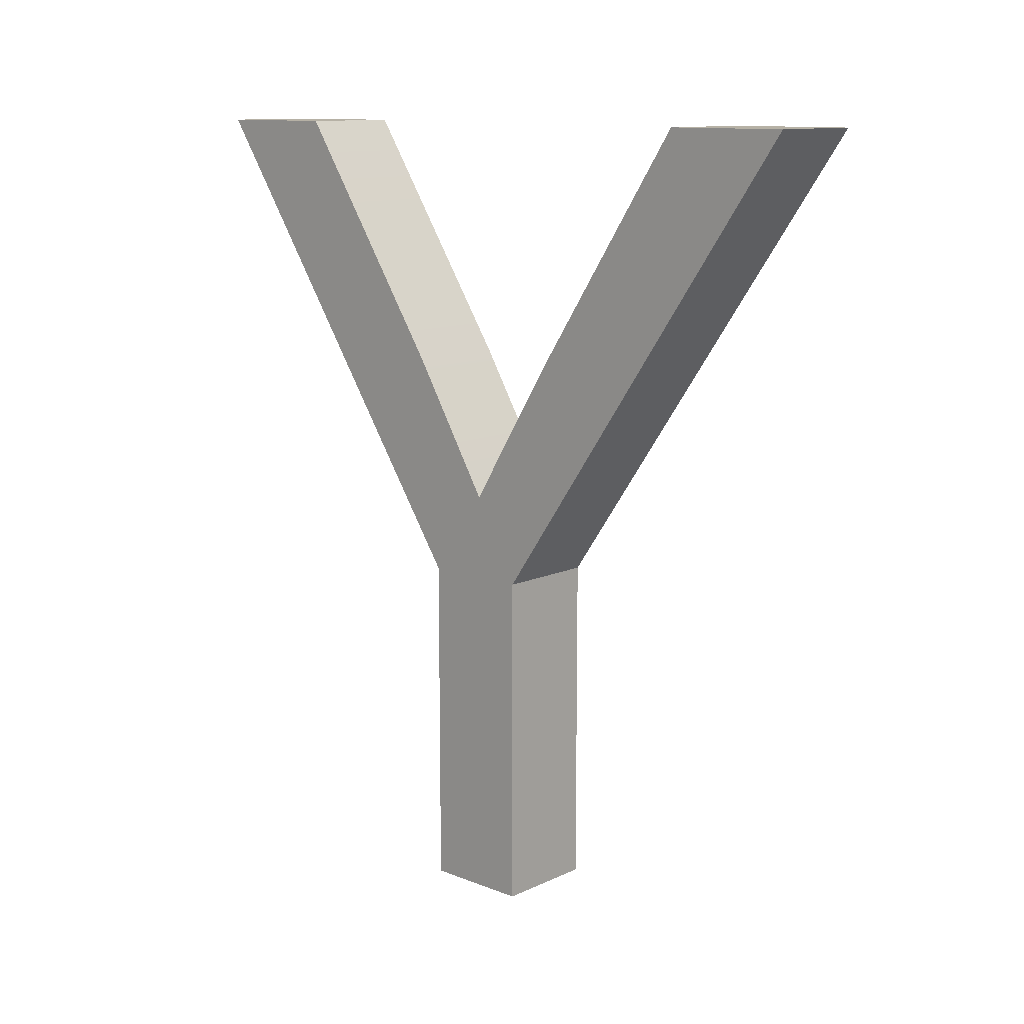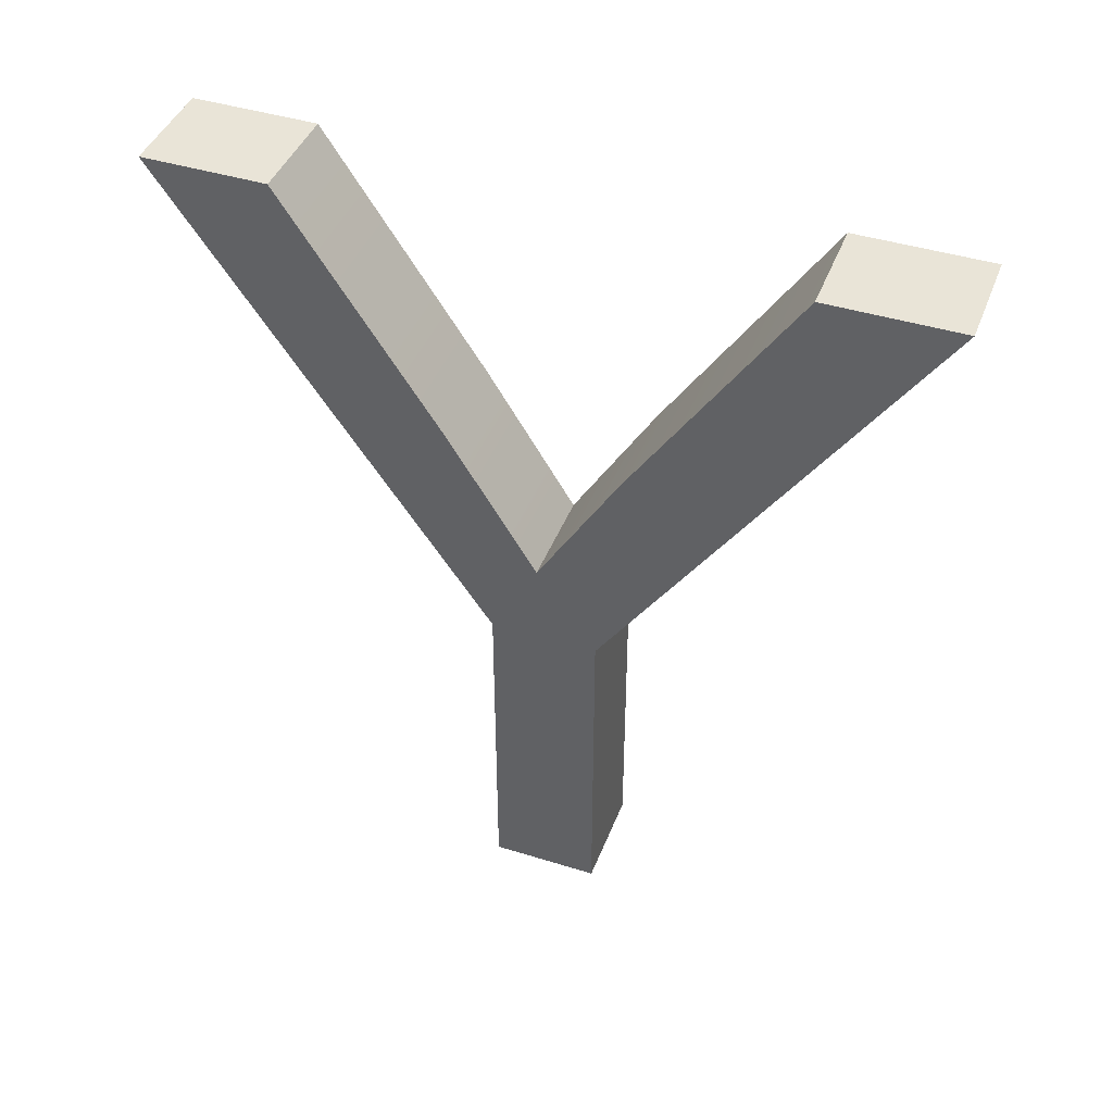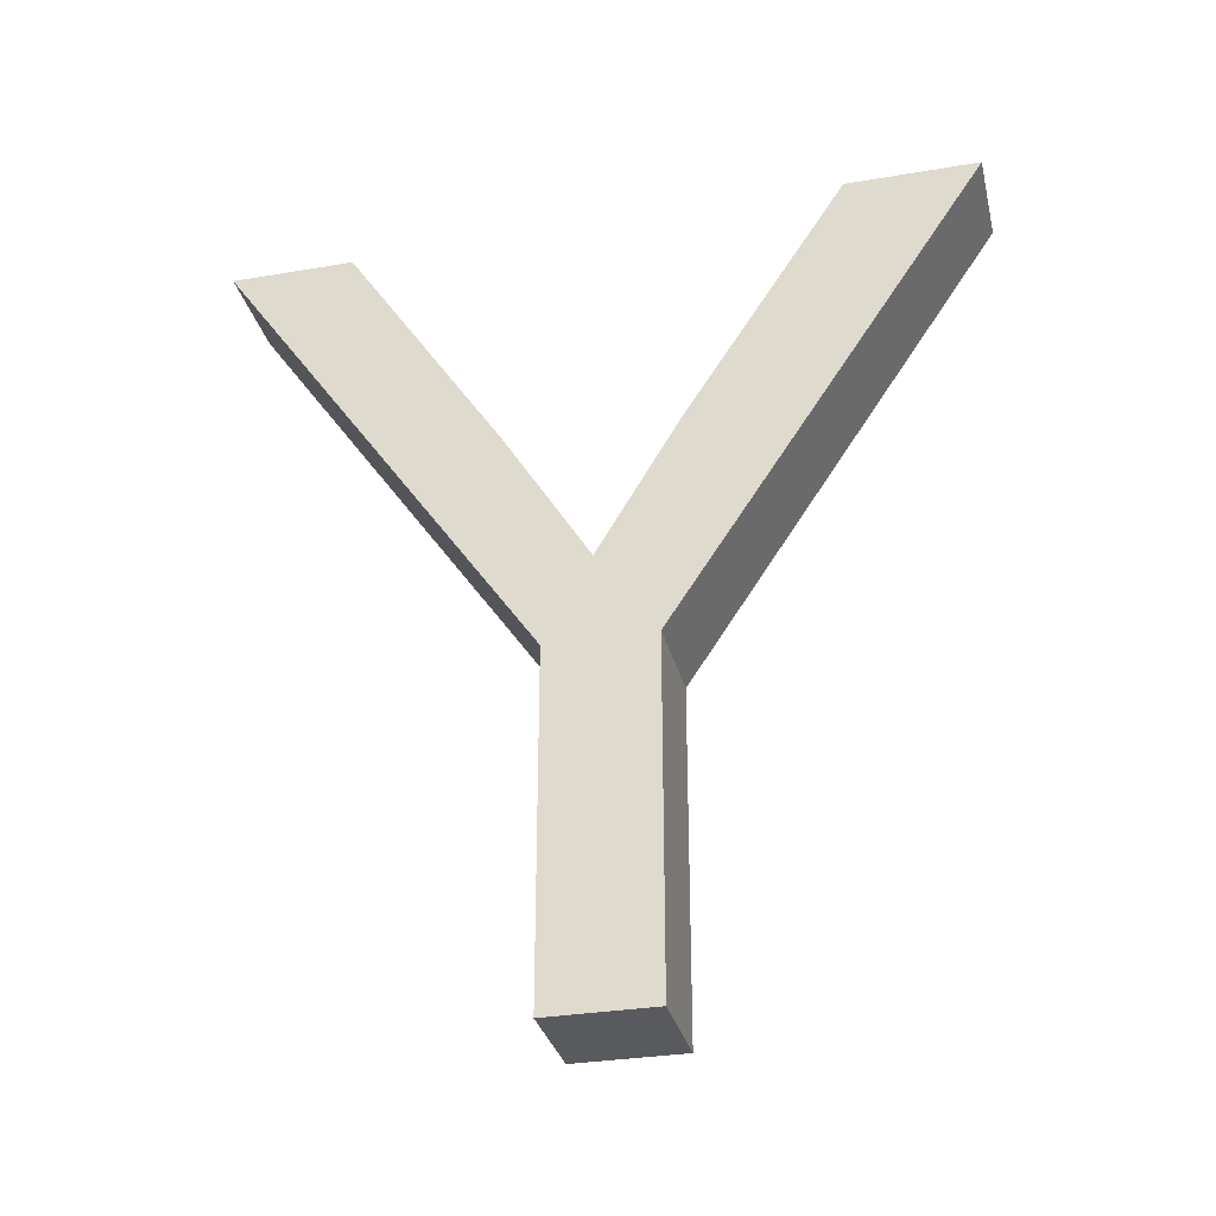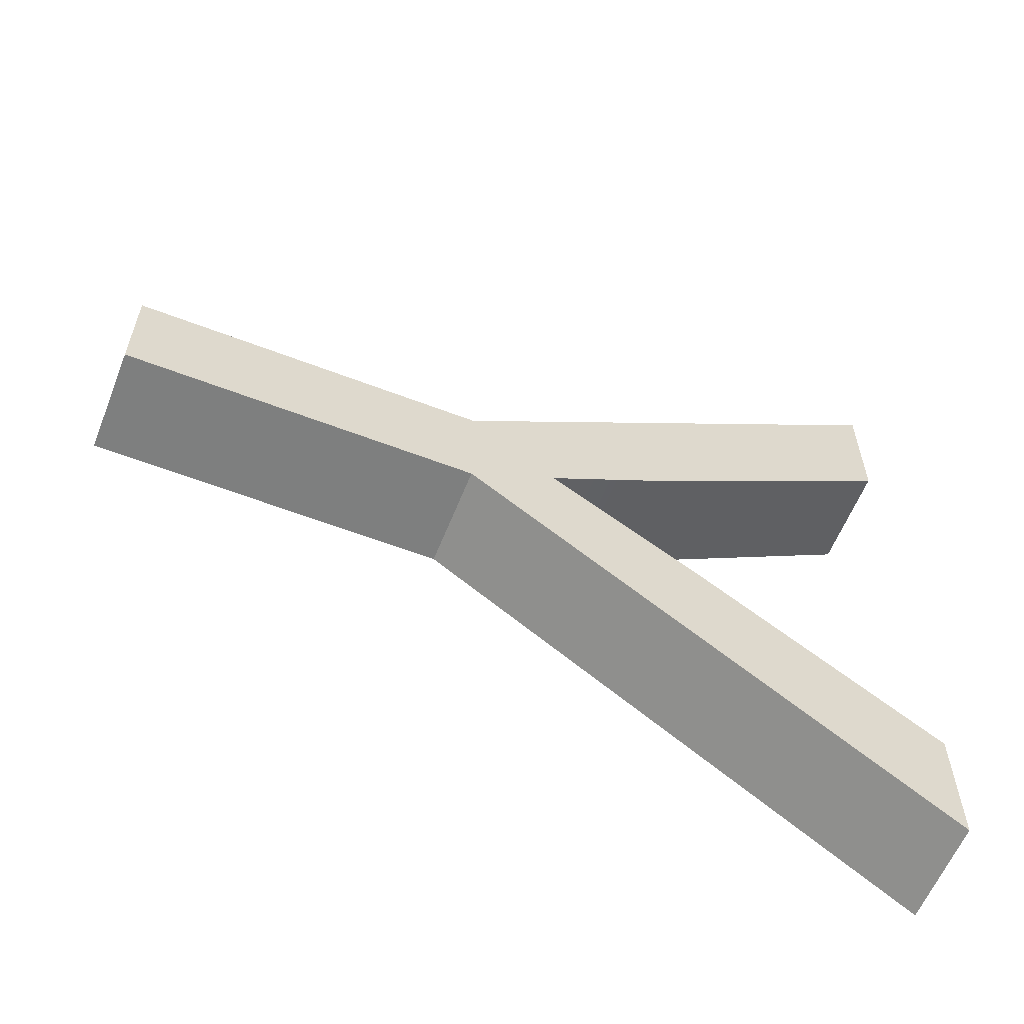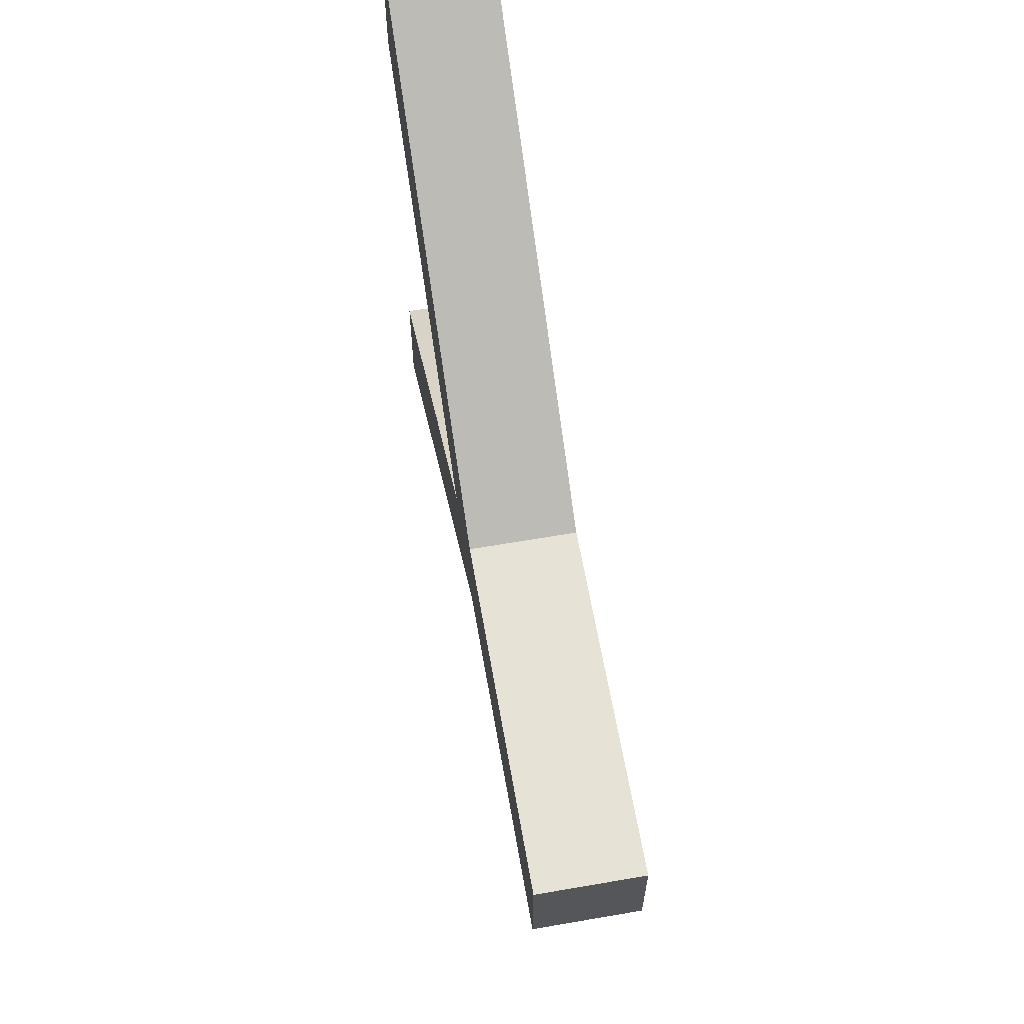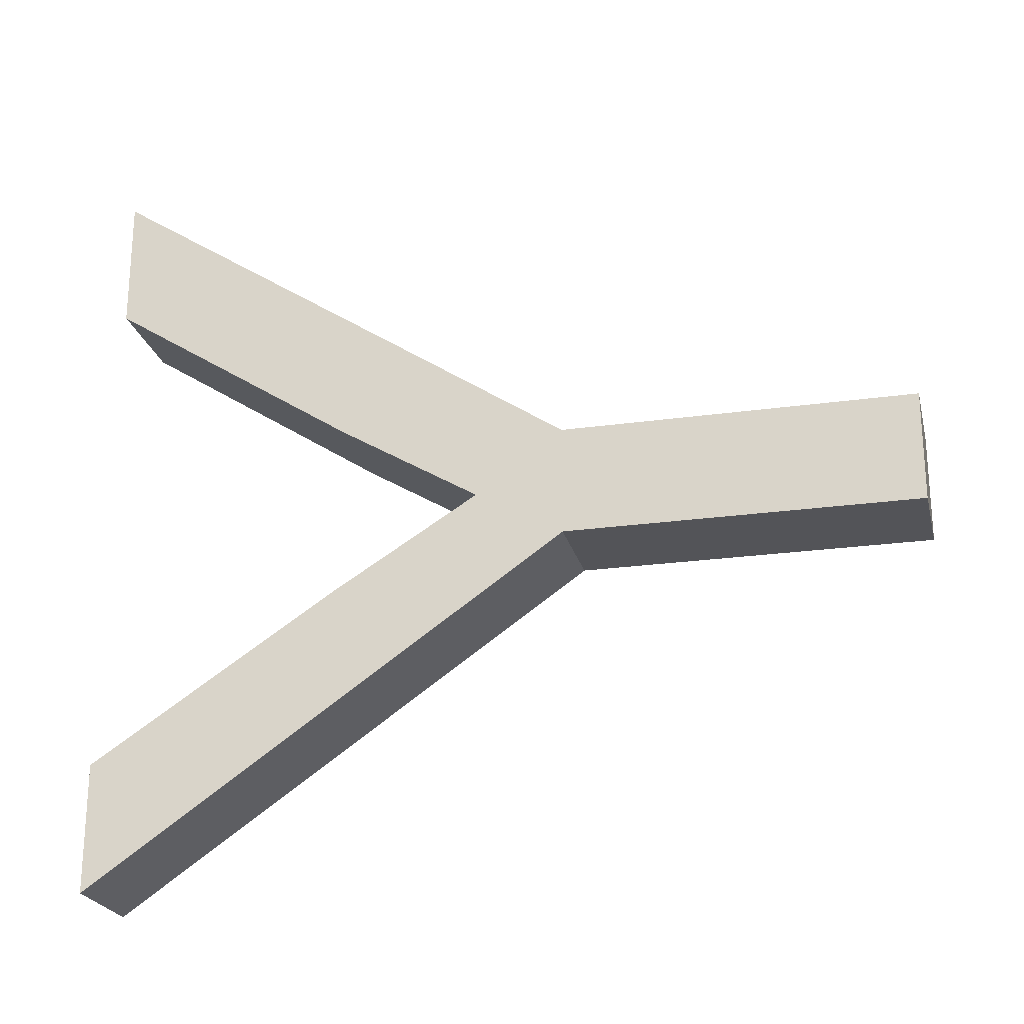
<metadata>
{"format":"obj","ext":"obj","renderer":"f3d","projection":"perspective","resolution":1024,"background":"white","views":[{"elev":12.0,"azim":132.7,"up":"+Y"},{"elev":43.2,"azim":-69.7,"up":"+Y"},{"elev":-31.7,"azim":-76.5,"up":"+Y"},{"elev":-59.6,"azim":68.4,"up":"+Z"},{"elev":63.0,"azim":-9.9,"up":"+Z"},{"elev":-23.4,"azim":-76.6,"up":"+Z"}]}
</metadata>
<code>
o mesh94/mesh94-geometry#mesh94-geometry
v 0.34 0.2256 -0.2564
v 0.34 0.217 -0.2549
v 0.34 0.2202 -0.2531
v 0.34 0.2346 -0.2671
v 0.34 0.2041 -0.2549
v 0.3439 0.2256 -0.2564
v 0.34 0.2346 -0.2624
v 0.3439 0.217 -0.2549
v 0.34 0.2041 -0.2508
v 0.3439 0.2041 -0.2549
v 0.3439 0.2202 -0.2531
v 0.3439 0.2346 -0.2671
v 0.34 0.217 -0.2508
v 0.34 0.2254 -0.25
v 0.3439 0.2346 -0.2624
v 0.3439 0.217 -0.2508
v 0.3439 0.2041 -0.2508
v 0.3439 0.2254 -0.25
v 0.34 0.2346 -0.244
v 0.3439 0.2346 -0.2391
v 0.34 0.2346 -0.2391
v 0.3439 0.2346 -0.244
f 1 2 3
f 2 1 4
f 3 2 1
f 4 1 2
f 5 3 2
f 2 3 5
f 3 6 1
f 1 6 3
f 4 1 7
f 7 1 4
f 4 8 2
f 2 8 4
f 9 3 5
f 5 3 9
f 2 10 5
f 5 10 2
f 6 3 11
f 11 3 6
f 6 7 1
f 1 7 6
f 7 12 4
f 4 12 7
f 8 4 12
f 12 4 8
f 10 2 8
f 8 2 10
f 13 3 9
f 9 3 13
f 10 9 5
f 5 9 10
f 14 11 3
f 3 11 14
f 11 8 6
f 6 8 11
f 7 6 15
f 15 6 7
f 12 7 15
f 15 7 12
f 6 8 12
f 12 8 6
f 11 10 8
f 8 10 11
f 13 14 3
f 3 14 13
f 9 16 13
f 13 16 9
f 9 10 17
f 17 10 9
f 11 14 18
f 18 14 11
f 6 12 15
f 15 12 6
f 16 10 11
f 11 10 16
f 13 19 14
f 14 19 13
f 16 9 17
f 17 9 16
f 20 13 16
f 16 13 20
f 10 16 17
f 17 16 10
f 19 18 14
f 14 18 19
f 18 16 11
f 11 16 18
f 19 13 21
f 21 13 19
f 13 20 21
f 21 20 13
f 16 22 20
f 20 22 16
f 18 19 22
f 22 19 18
f 22 16 18
f 18 16 22
f 21 22 19
f 19 22 21
f 22 21 20
f 20 21 22

</code>
